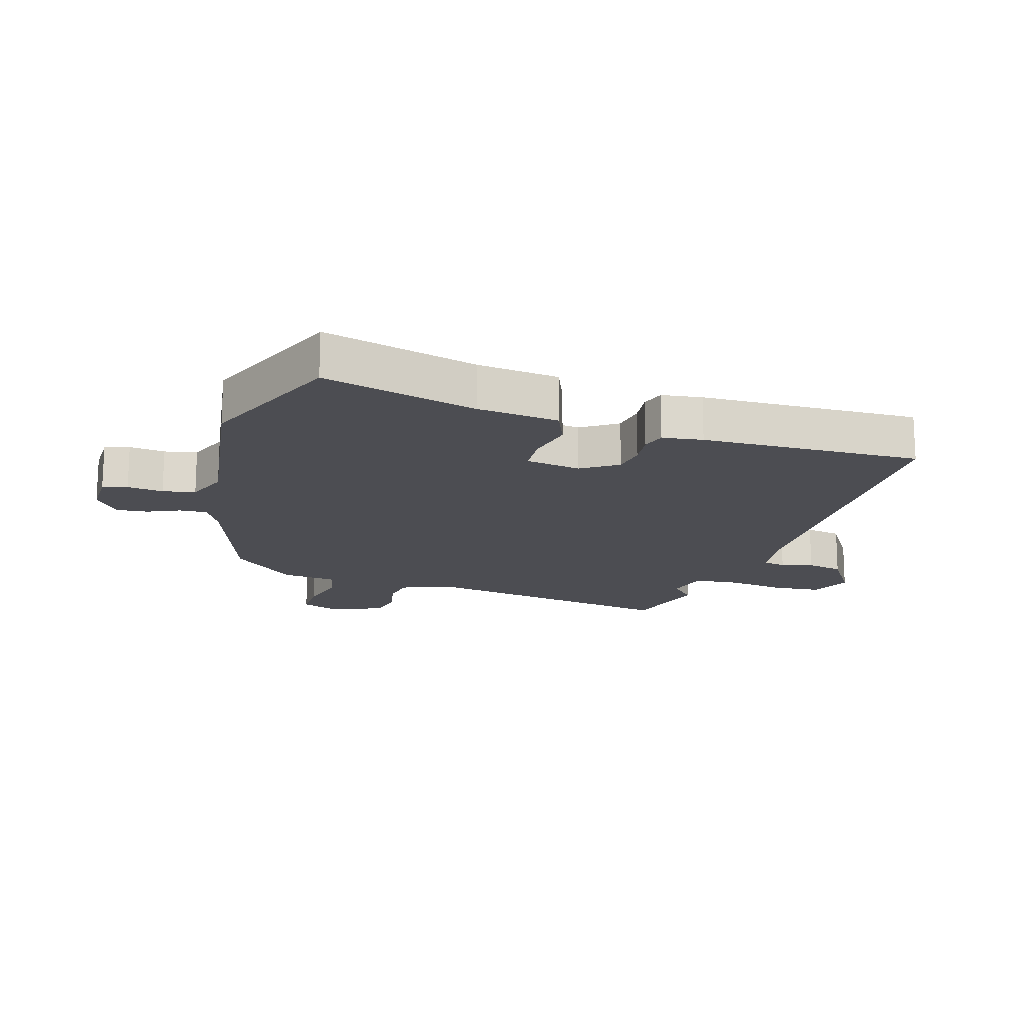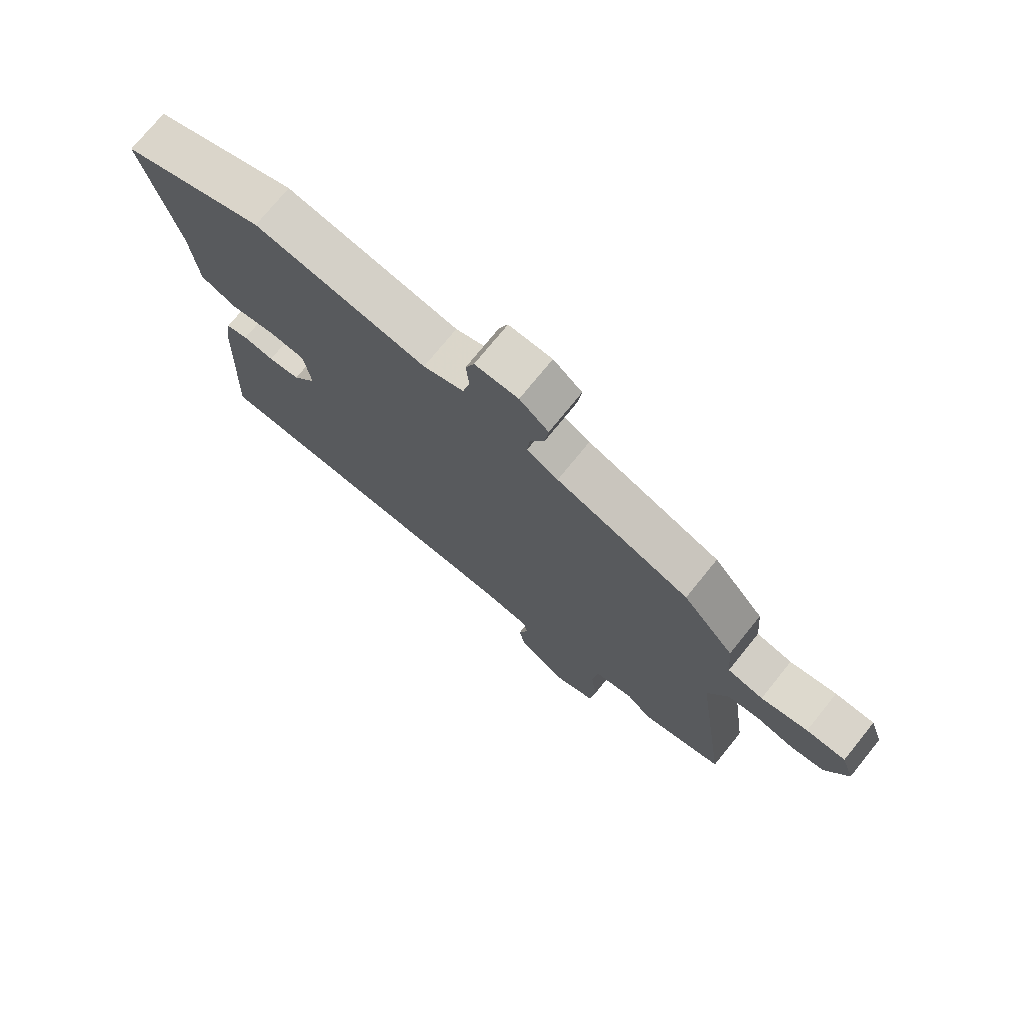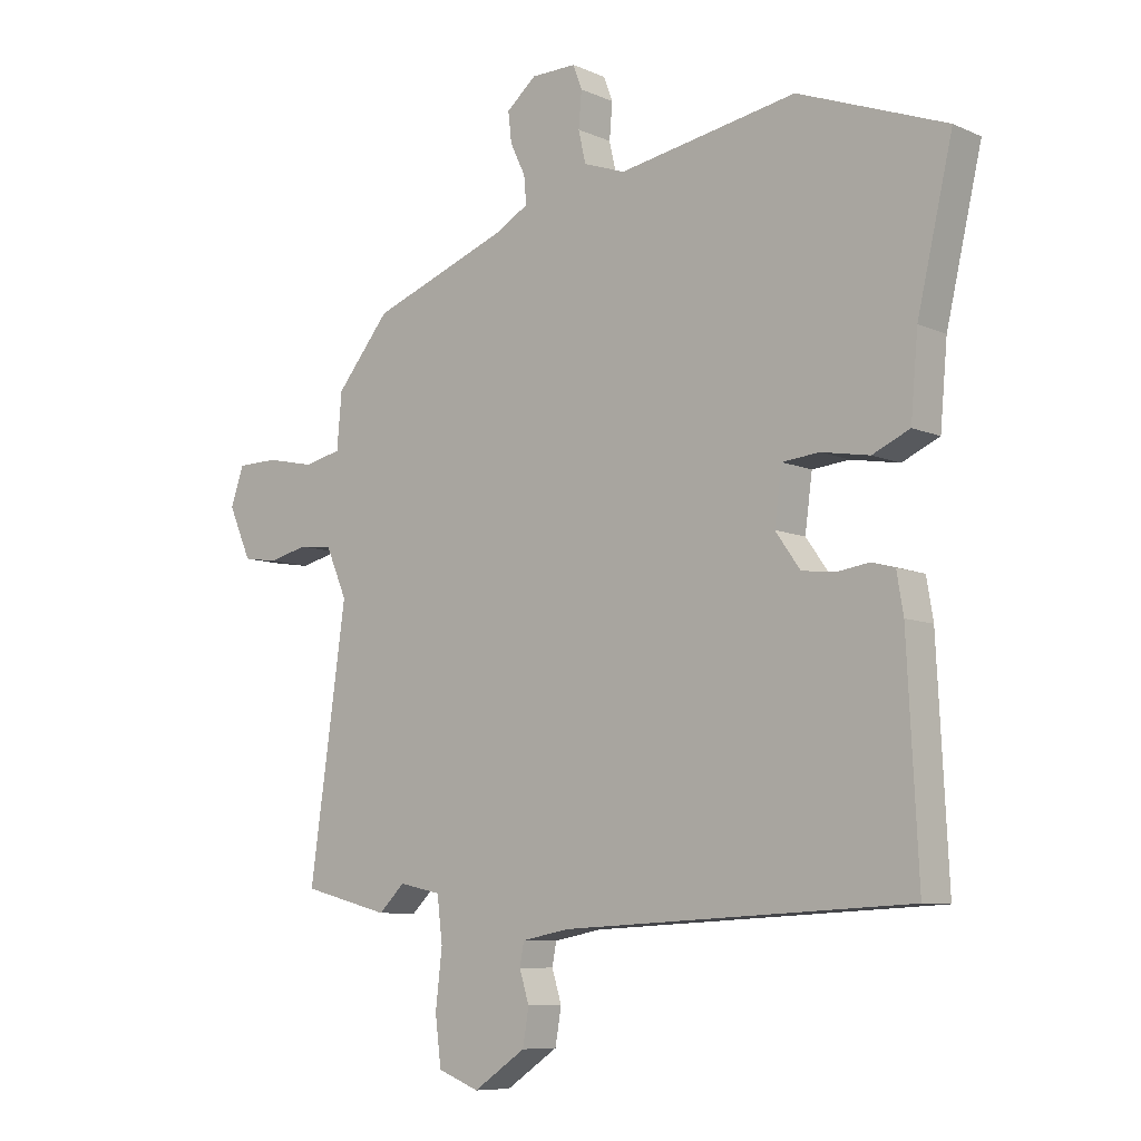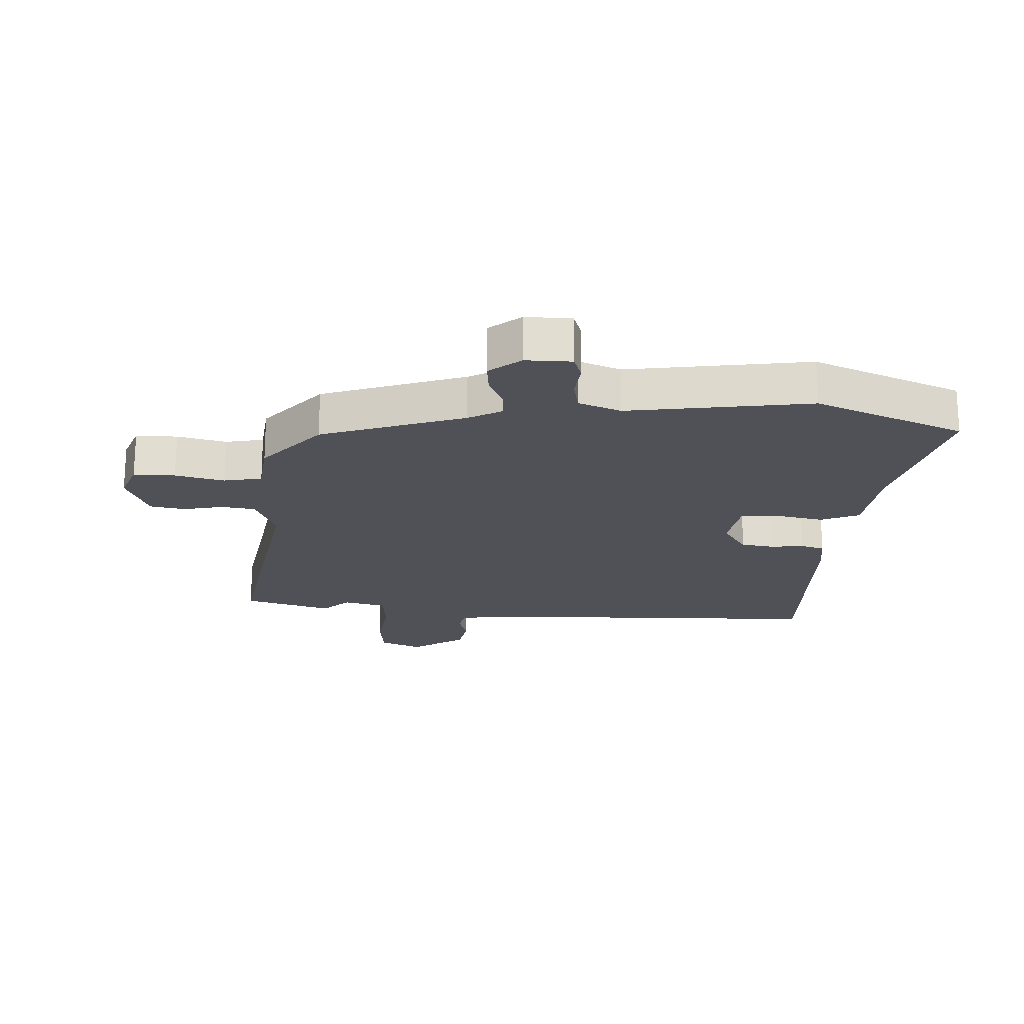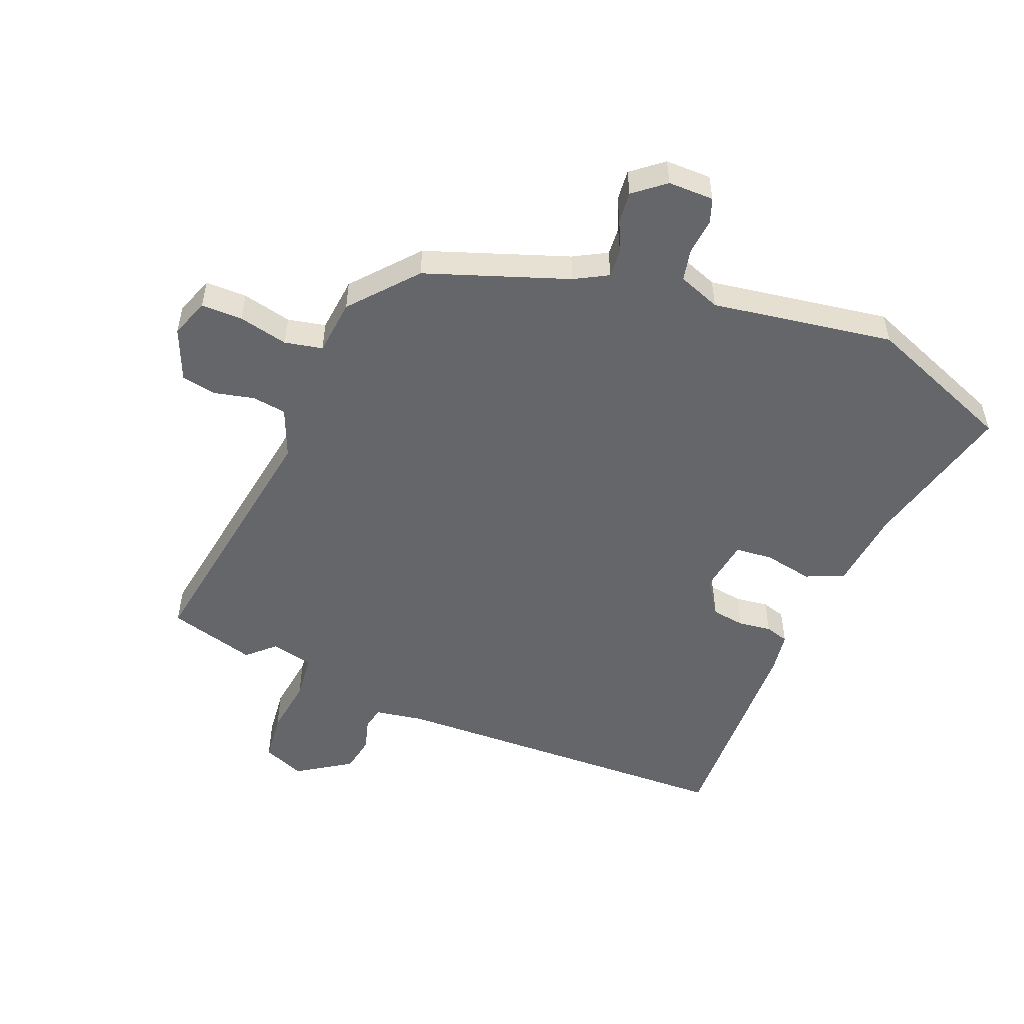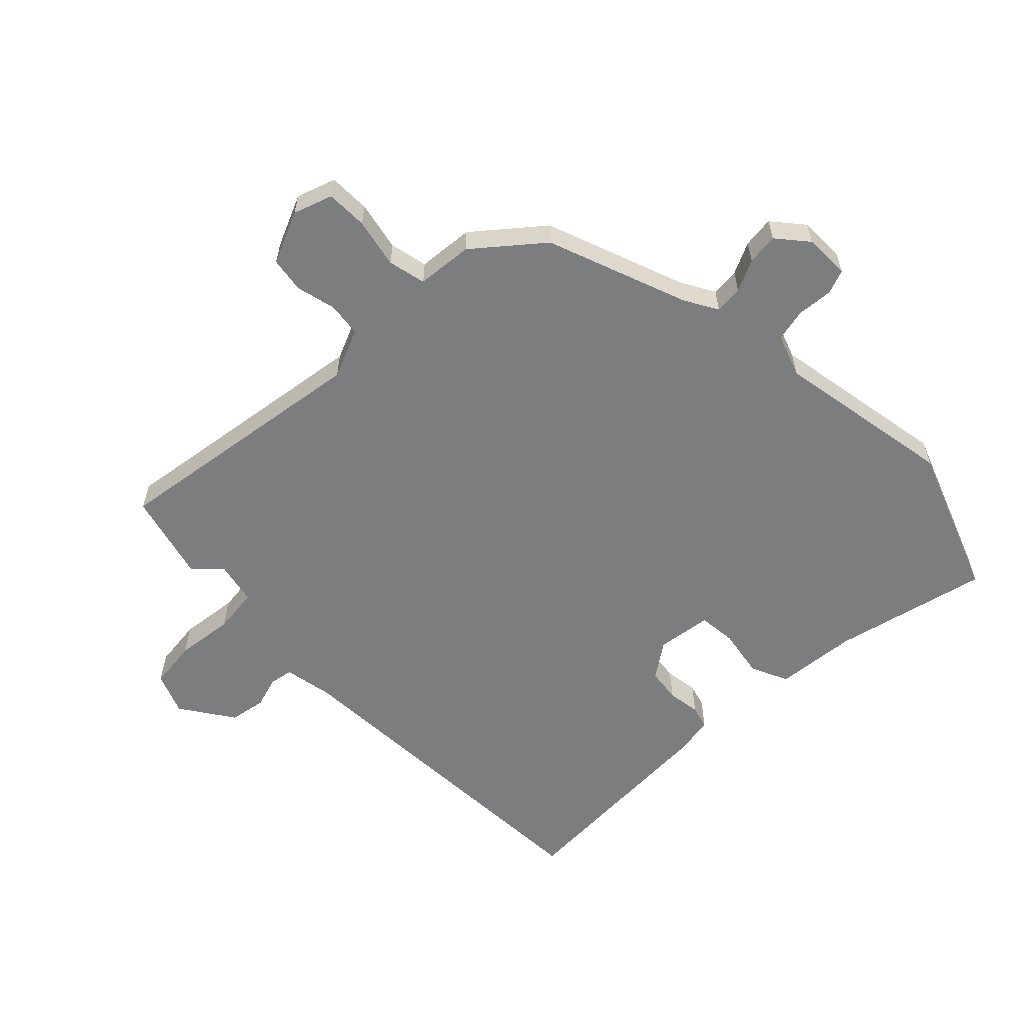
<metadata>
{"format":"obj","ext":"obj","renderer":"f3d","projection":"perspective","resolution":1024,"background":"white","views":[{"elev":-16.4,"azim":71.6,"up":"+Y"},{"elev":74.4,"azim":-141.0,"up":"+Z"},{"elev":-8.2,"azim":40.1,"up":"+Z"},{"elev":-20.4,"azim":-4.4,"up":"+Y"},{"elev":-51.8,"azim":-23.0,"up":"+Y"},{"elev":-59.0,"azim":-45.6,"up":"+Y"}]}
</metadata>
<code>
v 0.487 0.07 -0.512
v -0.09 0.07 -0.54
v -0.17 0.07 -0.555
v -0.177 0.07 -0.593
v -0.161 0.07 -0.645
v -0.171 0.07 -0.705
v -0.258 0.07 -0.764
v -0.327 0.07 -0.737
v -0.337 0.07 -0.657
v -0.326 0.07 -0.562
v -0.335 0.07 -0.487
v -0.405 0.07 -0.472
v -0.448 0.07 -0.514
v -0.593 0.07 -0.476
v -0.532 0.07 -0.041
v -0.567 0.07 0.04
v -0.623 0.07 0.047
v -0.688 0.07 0.031
v -0.746 0.07 0.04
v -0.784 0.07 0.126
v -0.762 0.07 0.19
v -0.694 0.07 0.191
v -0.613 0.07 0.174
v -0.551 0.07 0.188
v -0.543 0.07 0.28
v -0.454 0.07 0.388
v -0.223 0.07 0.474
v -0.169 0.07 0.505
v -0.173 0.07 0.551
v -0.198 0.07 0.603
v -0.204 0.07 0.654
v -0.154 0.07 0.696
v -0.079 0.07 0.697
v -0.064 0.07 0.657
v -0.069 0.07 0.598
v -0.057 0.07 0.545
v 0.013 0.07 0.52
v 0.31 0.07 0.572
v 0.556 0.07 0.479
v 0.497 0.07 0.225
v 0.485 0.07 0.091
v 0.423 0.07 0.063
v 0.343 0.07 0.077
v 0.281 0.07 0.071
v 0.269 0.07 -0.019
v 0.31 0.07 -0.077
v 0.365 0.07 -0.084
v 0.419 0.07 -0.076
v 0.458 0.07 -0.087
v 0.469 0.07 -0.153
v 0.487 0 -0.512
v -0.09 0 -0.54
v -0.17 0 -0.555
v -0.177 0 -0.593
v -0.161 0 -0.645
v -0.171 0 -0.705
v -0.258 0 -0.764
v -0.327 0 -0.737
v -0.337 0 -0.657
v -0.326 0 -0.562
v -0.335 0 -0.487
v -0.405 0 -0.472
v -0.448 0 -0.514
v -0.593 0 -0.476
v -0.532 0 -0.041
v -0.567 0 0.04
v -0.623 0 0.047
v -0.688 0 0.031
v -0.746 0 0.04
v -0.784 0 0.126
v -0.762 0 0.19
v -0.694 0 0.191
v -0.613 0 0.174
v -0.551 0 0.188
v -0.543 0 0.28
v -0.454 0 0.388
v -0.223 0 0.474
v -0.169 0 0.505
v -0.173 0 0.551
v -0.198 0 0.603
v -0.204 0 0.654
v -0.154 0 0.696
v -0.079 0 0.697
v -0.064 0 0.657
v -0.069 0 0.598
v -0.057 0 0.545
v 0.013 0 0.52
v 0.31 0 0.572
v 0.556 0 0.479
v 0.497 0 0.225
v 0.485 0 0.091
v 0.423 0 0.063
v 0.343 0 0.077
v 0.281 0 0.071
v 0.269 0 -0.019
v 0.31 0 -0.077
v 0.365 0 -0.084
v 0.419 0 -0.076
v 0.458 0 -0.087
v 0.469 0 -0.153
f 47 48 49 50
f 46 47 50 1
f 45 46 1 2
f 44 45 2 3
f 40 41 42 43
f 40 43 44
f 37 38 39 40
f 36 37 40 44
f 32 33 34 35
f 32 35 36
f 29 30 31 32
f 28 29 32 36
f 27 28 36 44
f 24 25 26 27
f 20 21 22 23
f 20 23 24
f 17 18 19 20
f 16 17 20 24
f 15 16 24 27
f 12 13 14 15
f 11 12 15 27
f 7 8 9 10
f 4 5 6 7
f 3 4 7 10
f 11 27 44
f 3 10 11 44
f 100 99 98 97
f 51 100 97 96
f 52 51 96 95
f 53 52 95 94
f 93 92 91 90
f 94 93 90
f 90 89 88 87
f 94 90 87 86
f 85 84 83 82
f 86 85 82
f 82 81 80 79
f 86 82 79 78
f 94 86 78 77
f 77 76 75 74
f 73 72 71 70
f 74 73 70
f 70 69 68 67
f 74 70 67 66
f 77 74 66 65
f 65 64 63 62
f 77 65 62 61
f 60 59 58 57
f 57 56 55 54
f 60 57 54 53
f 94 77 61
f 94 61 60 53
f 1 51 52 2
f 2 52 53 3
f 3 53 54 4
f 4 54 55 5
f 5 55 56 6
f 6 56 57 7
f 7 57 58 8
f 8 58 59 9
f 9 59 60 10
f 10 60 61 11
f 11 61 62 12
f 12 62 63 13
f 13 63 64 14
f 14 64 65 15
f 15 65 66 16
f 16 66 67 17
f 17 67 68 18
f 18 68 69 19
f 19 69 70 20
f 20 70 71 21
f 21 71 72 22
f 22 72 73 23
f 23 73 74 24
f 24 74 75 25
f 25 75 76 26
f 26 76 77 27
f 27 77 78 28
f 28 78 79 29
f 29 79 80 30
f 30 80 81 31
f 31 81 82 32
f 32 82 83 33
f 33 83 84 34
f 34 84 85 35
f 35 85 86 36
f 36 86 87 37
f 37 87 88 38
f 38 88 89 39
f 39 89 90 40
f 40 90 91 41
f 41 91 92 42
f 42 92 93 43
f 43 93 94 44
f 44 94 95 45
f 45 95 96 46
f 46 96 97 47
f 47 97 98 48
f 48 98 99 49
f 49 99 100 50
f 50 100 51 1

</code>
